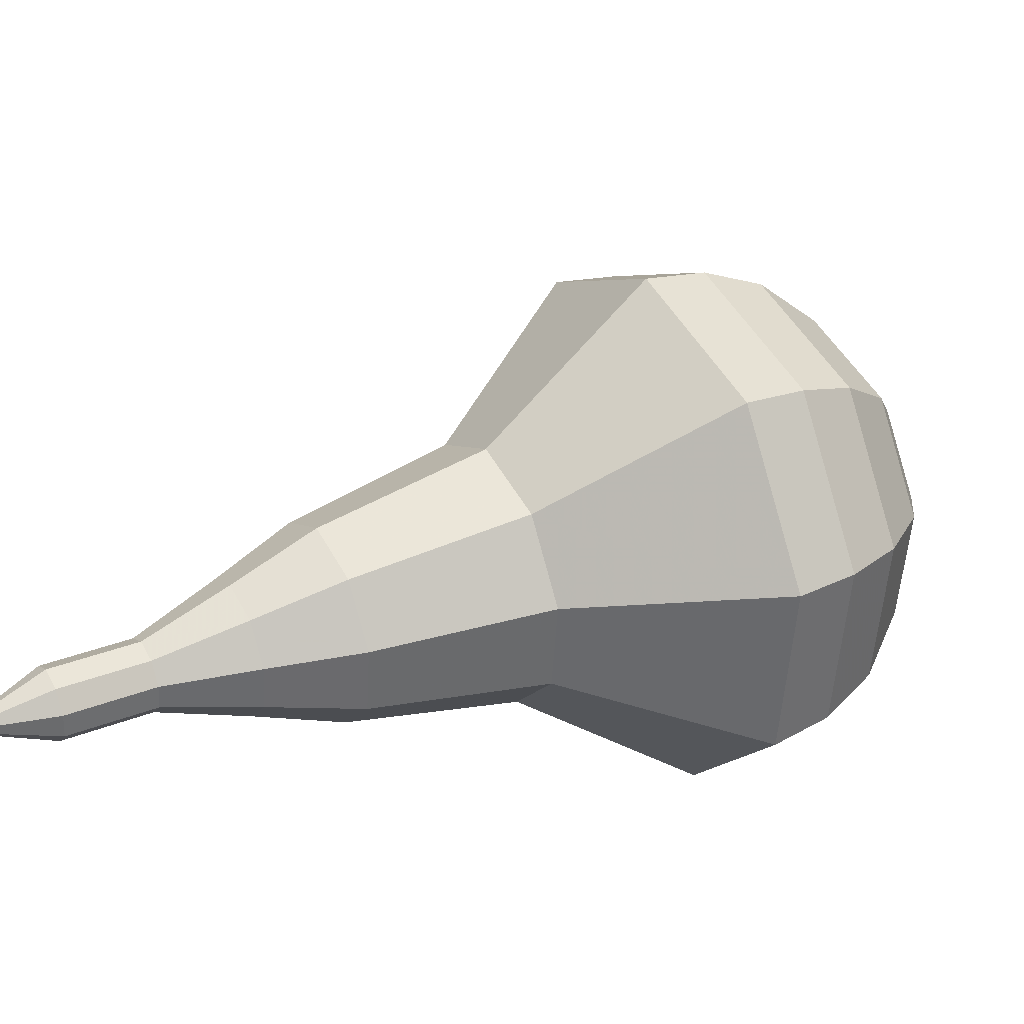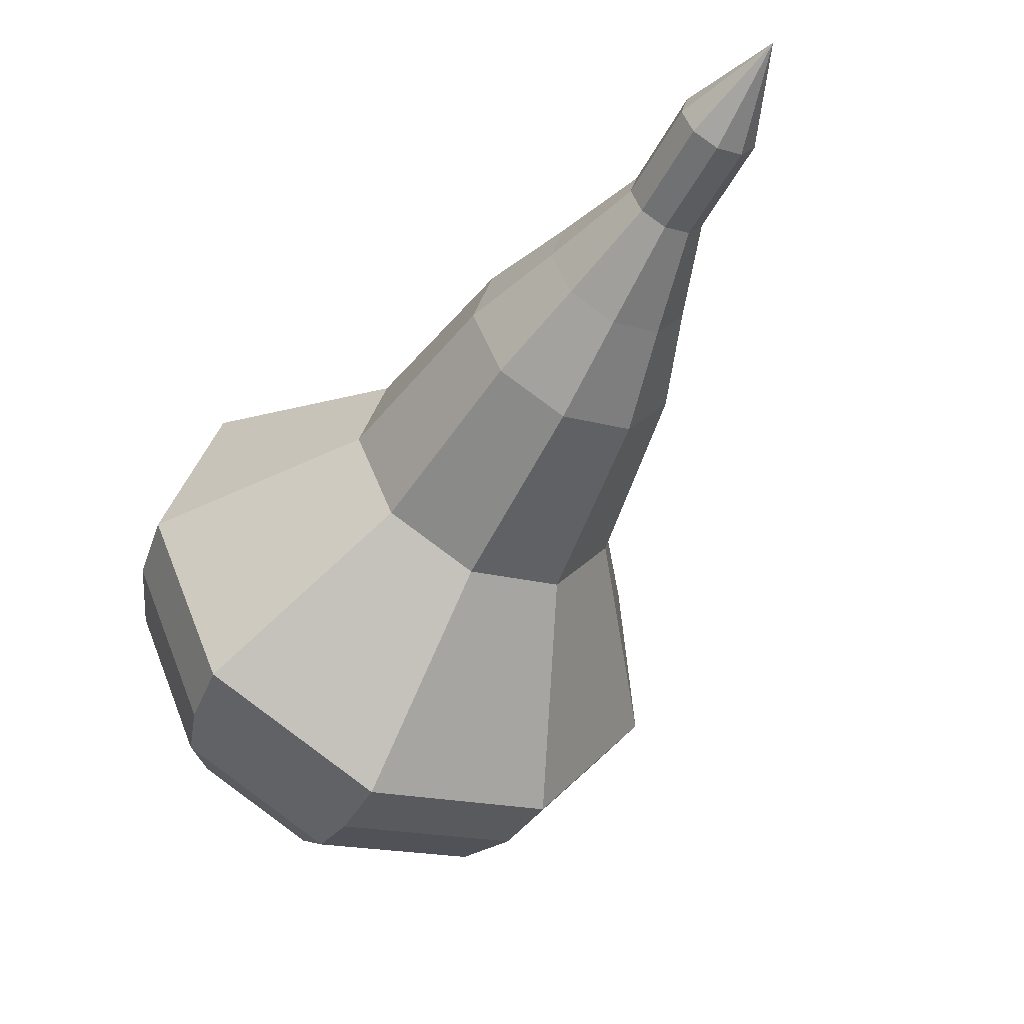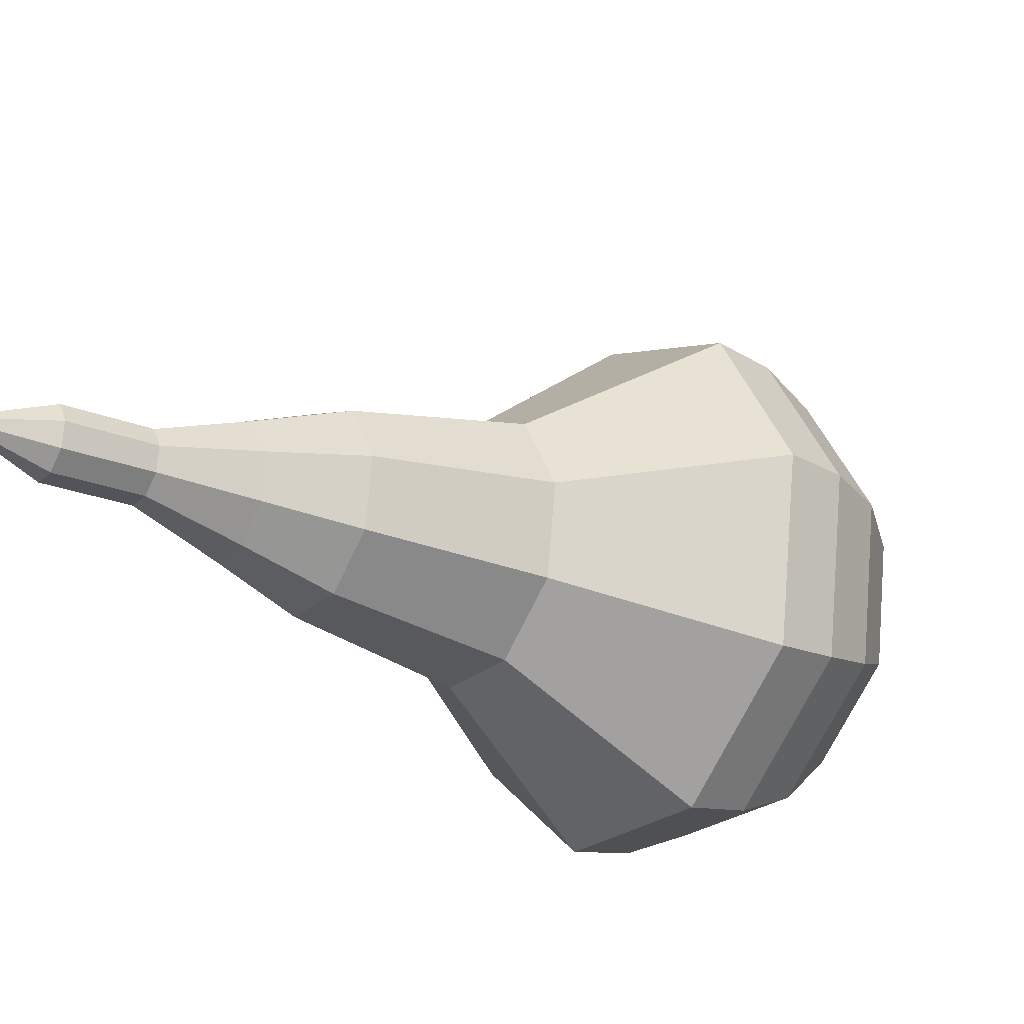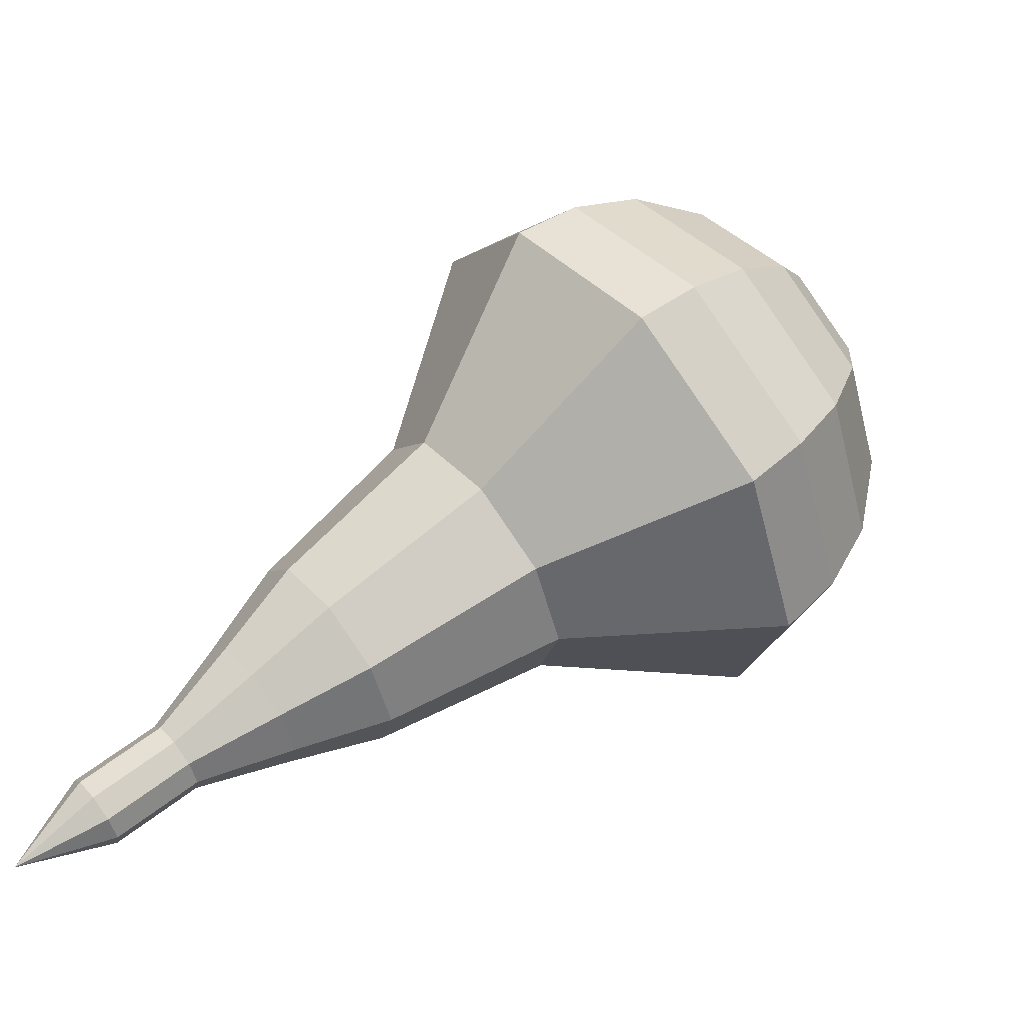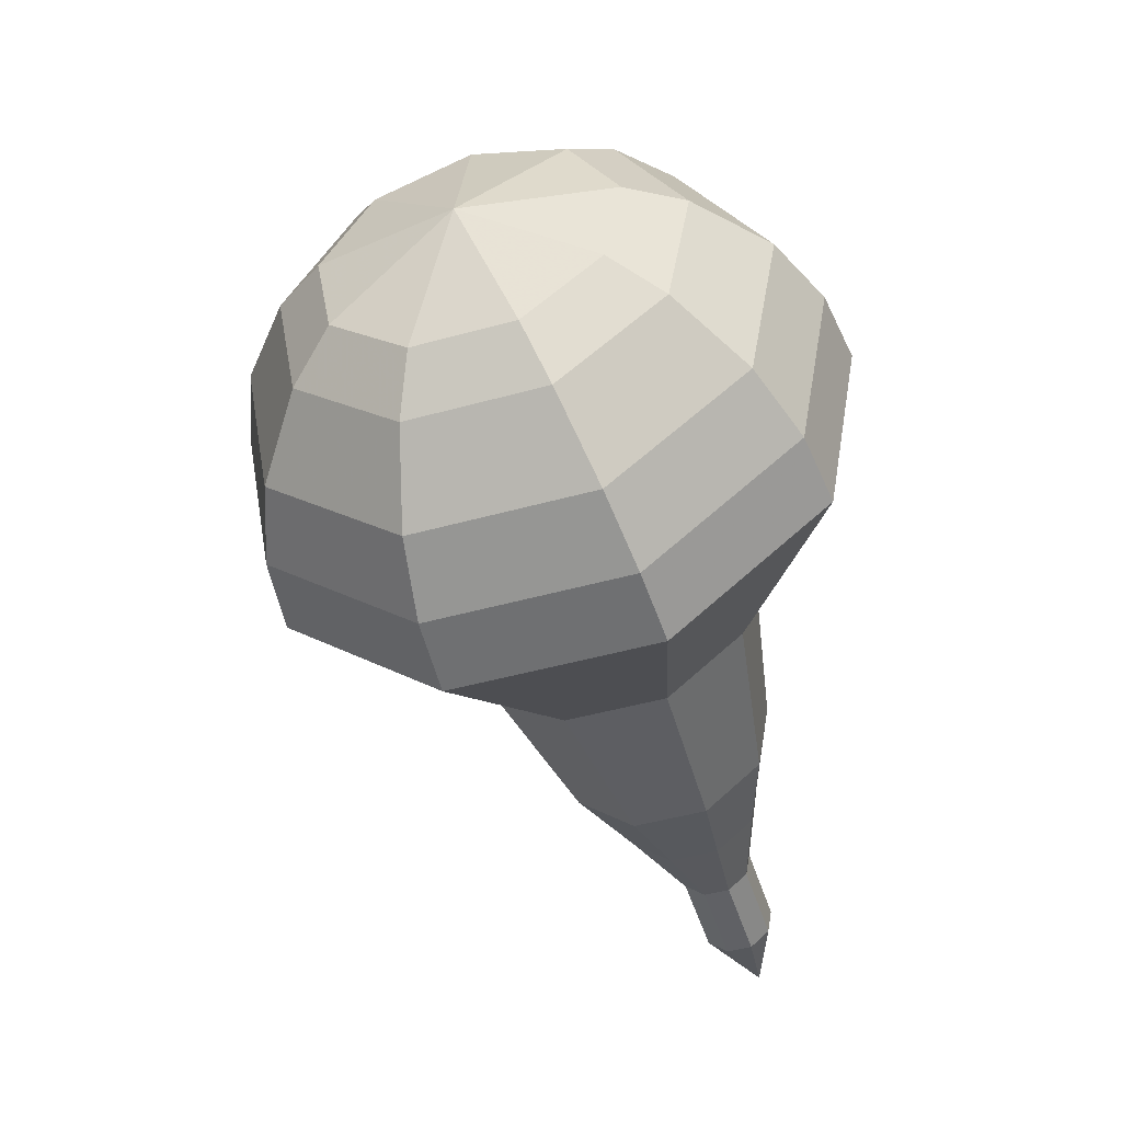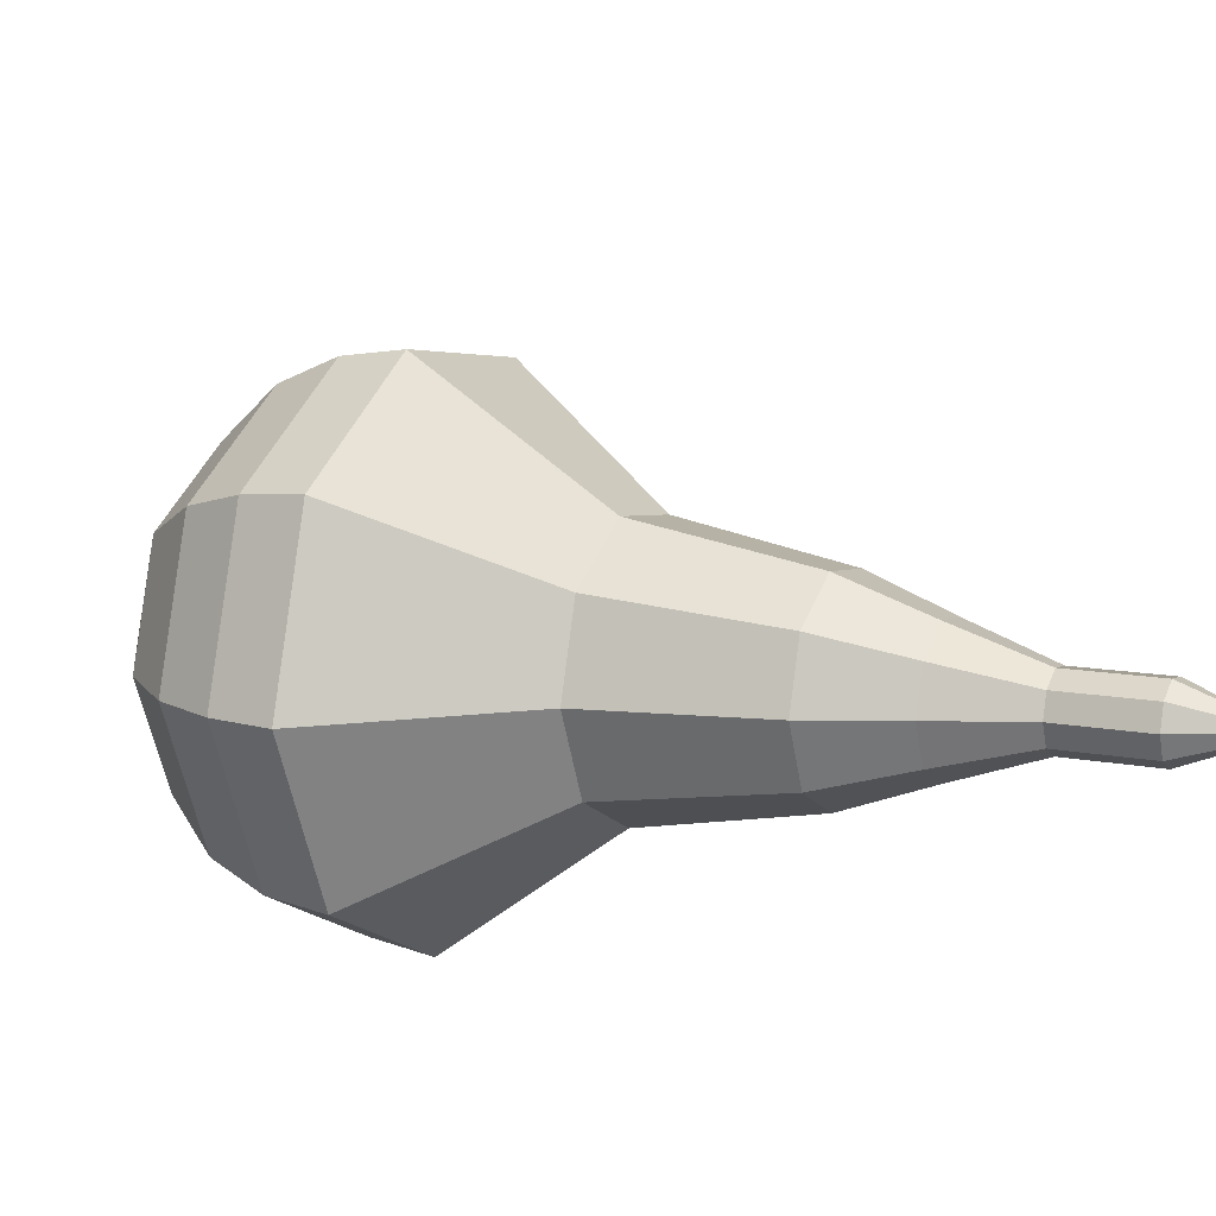
<metadata>
{"format":"obj","ext":"obj","renderer":"f3d","projection":"perspective","resolution":1024,"background":"white","views":[{"elev":-62.0,"azim":150.1,"up":"+Z"},{"elev":-79.8,"azim":28.0,"up":"+Z"},{"elev":-79.7,"azim":127.5,"up":"+Z"},{"elev":6.1,"azim":121.1,"up":"+Z"},{"elev":-17.8,"azim":-101.9,"up":"+Z"},{"elev":-73.7,"azim":36.5,"up":"+Y"}]}
</metadata>
<code>
g tube1
v 111 93.81 157.1
v 111 93.81 157.1
v 111 93.81 157.1
v 111 93.81 157.1
v 111 93.81 157.1
v 111 93.81 157.1
v 111 93.81 157.1
v 111 93.81 157.1
v 111 93.81 157.1
v 111 93.81 157.1
v 109.6 95.81 158.4
v 109.2 95.77 157.8
v 108.8 95.36 157.5
v 108.5 94.75 157.6
v 108.5 94.24 158.1
v 108.8 94.07 158.7
v 109.2 94.31 159.1
v 109.6 94.85 159.2
v 109.8 95.45 158.9
v 109.6 95.81 158.4
v 107.8 96.96 159.6
v 107.4 96.92 159.1
v 106.9 96.51 158.8
v 106.6 95.9 158.9
v 106.6 95.39 159.3
v 106.9 95.22 159.9
v 107.3 95.46 160.4
v 107.7 96 160.5
v 107.9 96.6 160.2
v 107.8 96.96 159.6
v 106.3 98.85 160.8
v 105.6 98.79 159.8
v 104.8 98 159.2
v 104.2 96.87 159.4
v 104.2 95.92 160.3
v 104.7 95.59 161.4
v 105.6 96.04 162.3
v 106.3 97.06 162.5
v 106.6 98.17 161.9
v 106.3 98.85 160.8
v 105 100.8 162.1
v 103.9 100.7 160.5
v 102.6 99.53 159.7
v 101.7 97.83 159.9
v 101.7 96.4 161.2
v 102.5 95.91 162.9
v 103.8 96.58 164.2
v 104.9 98.11 164.5
v 105.4 99.78 163.7
v 105 100.8 162.1
v 101.7 103.9 164.5
v 100.2 103.8 162.4
v 98.55 102.2 161.3
v 97.41 99.93 161.7
v 97.37 98.03 163.4
v 98.44 97.37 165.7
v 100.1 98.27 167.4
v 101.6 100.3 167.8
v 102.3 102.5 166.6
v 101.7 103.9 164.5
v 99.92 109.4 167
v 96.99 109.1 162.8
v 93.6 106 160.6
v 91.33 101.5 161.3
v 91.25 97.65 164.8
v 93.38 96.34 169.2
v 96.75 98.14 172.7
v 99.76 102.2 173.4
v 101 106.7 171.2
v 99.92 109.4 167
v 98.4 110 167.9
v 95.57 109.8 163.8
v 92.28 106.8 161.7
v 90.09 102.4 162.4
v 90 98.67 165.7
v 92.07 97.4 170.1
v 95.33 99.15 173.4
v 98.25 103.1 174.2
v 99.46 107.4 172
v 98.4 110 167.9
v 96.61 110.2 168.8
v 94.07 110 165.2
v 91.14 107.3 163.3
v 89.17 103.4 163.9
v 89.09 100.1 166.9
v 90.95 98.94 170.8
v 93.86 100.5 173.7
v 96.47 104 174.4
v 97.55 107.9 172.5
v 96.61 110.2 168.8
v 94.41 109.8 169.7
v 92.48 109.6 167
v 90.23 107.5 165.5
v 88.73 104.5 166
v 88.67 102 168.3
v 90.09 101.2 171.2
v 92.31 102.4 173.5
v 94.3 105.1 174
v 95.13 108 172.5
v 94.41 109.8 169.7
v 93.02 109.1 170.2
v 91.6 109 168.2
v 89.96 107.4 167.1
v 88.86 105.2 167.5
v 88.82 103.4 169.1
v 89.85 102.8 171.3
v 91.48 103.6 173
v 92.94 105.6 173.3
v 93.55 107.8 172.2
v 93.02 109.1 170.2
v 90.42 106.4 170.7
v 90.42 106.4 170.7
v 90.42 106.4 170.7
v 90.42 106.4 170.7
v 90.42 106.4 170.7
v 90.42 106.4 170.7
v 90.42 106.4 170.7
v 90.42 106.4 170.7
v 90.42 106.4 170.7
v 90.42 106.4 170.7
f 1 2 12
f 12 11 1
f 2 3 13
f 13 12 2
f 3 4 14
f 14 13 3
f 4 5 15
f 15 14 4
f 5 6 16
f 16 15 5
f 6 7 17
f 17 16 6
f 7 8 18
f 18 17 7
f 8 9 19
f 19 18 8
f 9 10 20
f 20 19 9
f 11 12 22
f 22 21 11
f 12 13 23
f 23 22 12
f 13 14 24
f 24 23 13
f 14 15 25
f 25 24 14
f 15 16 26
f 26 25 15
f 16 17 27
f 27 26 16
f 17 18 28
f 28 27 17
f 18 19 29
f 29 28 18
f 19 20 30
f 30 29 19
f 21 22 32
f 32 31 21
f 22 23 33
f 33 32 22
f 23 24 34
f 34 33 23
f 24 25 35
f 35 34 24
f 25 26 36
f 36 35 25
f 26 27 37
f 37 36 26
f 27 28 38
f 38 37 27
f 28 29 39
f 39 38 28
f 29 30 40
f 40 39 29
f 31 32 42
f 42 41 31
f 32 33 43
f 43 42 32
f 33 34 44
f 44 43 33
f 34 35 45
f 45 44 34
f 35 36 46
f 46 45 35
f 36 37 47
f 47 46 36
f 37 38 48
f 48 47 37
f 38 39 49
f 49 48 38
f 39 40 50
f 50 49 39
f 41 42 52
f 52 51 41
f 42 43 53
f 53 52 42
f 43 44 54
f 54 53 43
f 44 45 55
f 55 54 44
f 45 46 56
f 56 55 45
f 46 47 57
f 57 56 46
f 47 48 58
f 58 57 47
f 48 49 59
f 59 58 48
f 49 50 60
f 60 59 49
f 51 52 62
f 62 61 51
f 52 53 63
f 63 62 52
f 53 54 64
f 64 63 53
f 54 55 65
f 65 64 54
f 55 56 66
f 66 65 55
f 56 57 67
f 67 66 56
f 57 58 68
f 68 67 57
f 58 59 69
f 69 68 58
f 59 60 70
f 70 69 59
f 61 62 72
f 72 71 61
f 62 63 73
f 73 72 62
f 63 64 74
f 74 73 63
f 64 65 75
f 75 74 64
f 65 66 76
f 76 75 65
f 66 67 77
f 77 76 66
f 67 68 78
f 78 77 67
f 68 69 79
f 79 78 68
f 69 70 80
f 80 79 69
f 71 72 82
f 82 81 71
f 72 73 83
f 83 82 72
f 73 74 84
f 84 83 73
f 74 75 85
f 85 84 74
f 75 76 86
f 86 85 75
f 76 77 87
f 87 86 76
f 77 78 88
f 88 87 77
f 78 79 89
f 89 88 78
f 79 80 90
f 90 89 79
f 81 82 92
f 92 91 81
f 82 83 93
f 93 92 82
f 83 84 94
f 94 93 83
f 84 85 95
f 95 94 84
f 85 86 96
f 96 95 85
f 86 87 97
f 97 96 86
f 87 88 98
f 98 97 87
f 88 89 99
f 99 98 88
f 89 90 100
f 100 99 89
f 91 92 102
f 102 101 91
f 92 93 103
f 103 102 92
f 93 94 104
f 104 103 93
f 94 95 105
f 105 104 94
f 95 96 106
f 106 105 95
f 96 97 107
f 107 106 96
f 97 98 108
f 108 107 97
f 98 99 109
f 109 108 98
f 99 100 110
f 110 109 99
f 101 102 112
f 112 111 101
f 102 103 113
f 113 112 102
f 103 104 114
f 114 113 103
f 104 105 115
f 115 114 104
f 105 106 116
f 116 115 105
f 106 107 117
f 117 116 106
f 107 108 118
f 118 117 107
f 108 109 119
f 119 118 108
f 109 110 120
f 120 119 109
g

</code>
